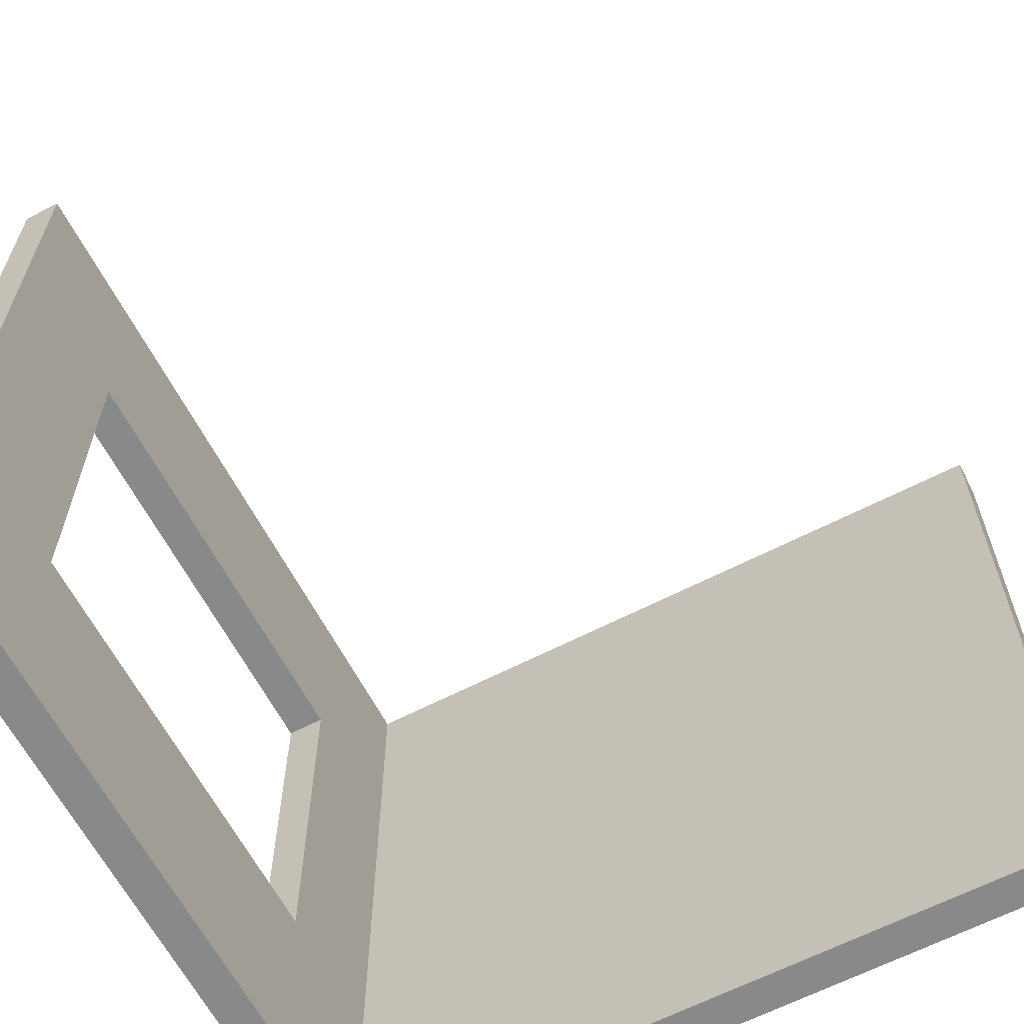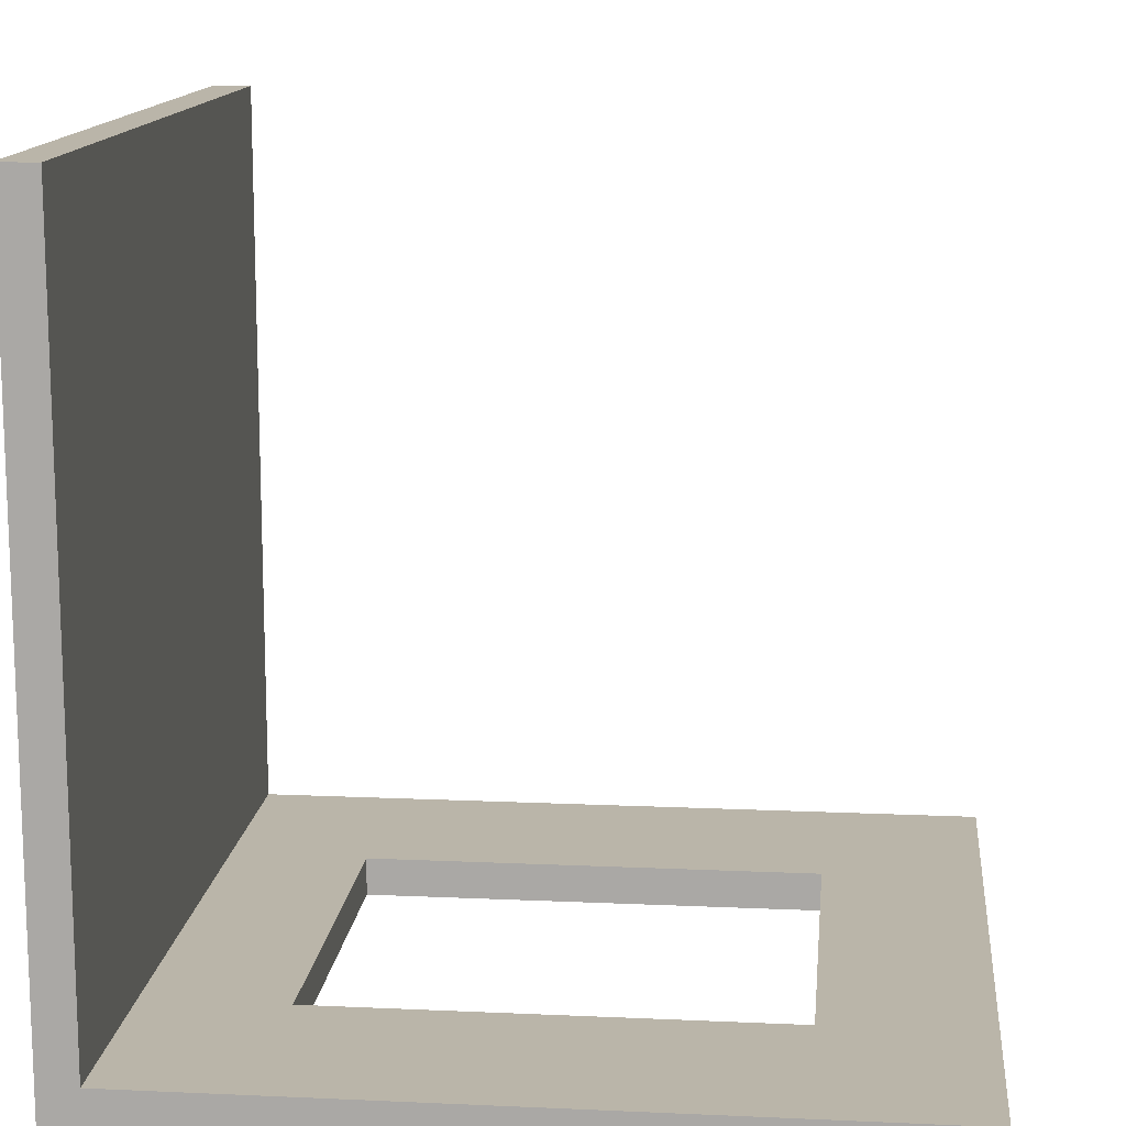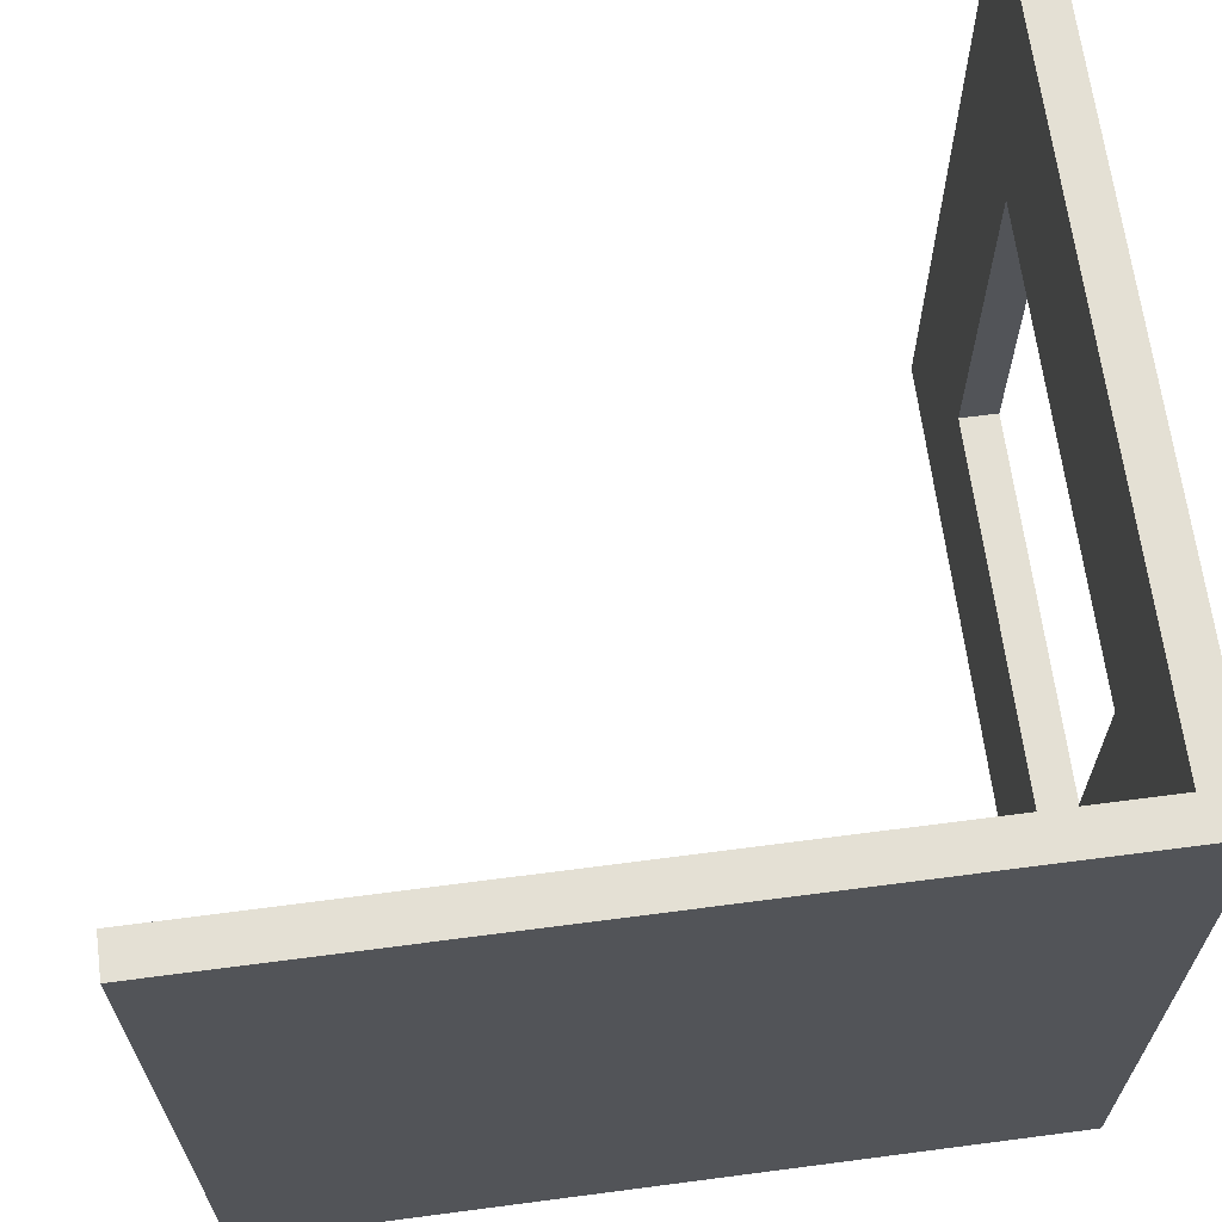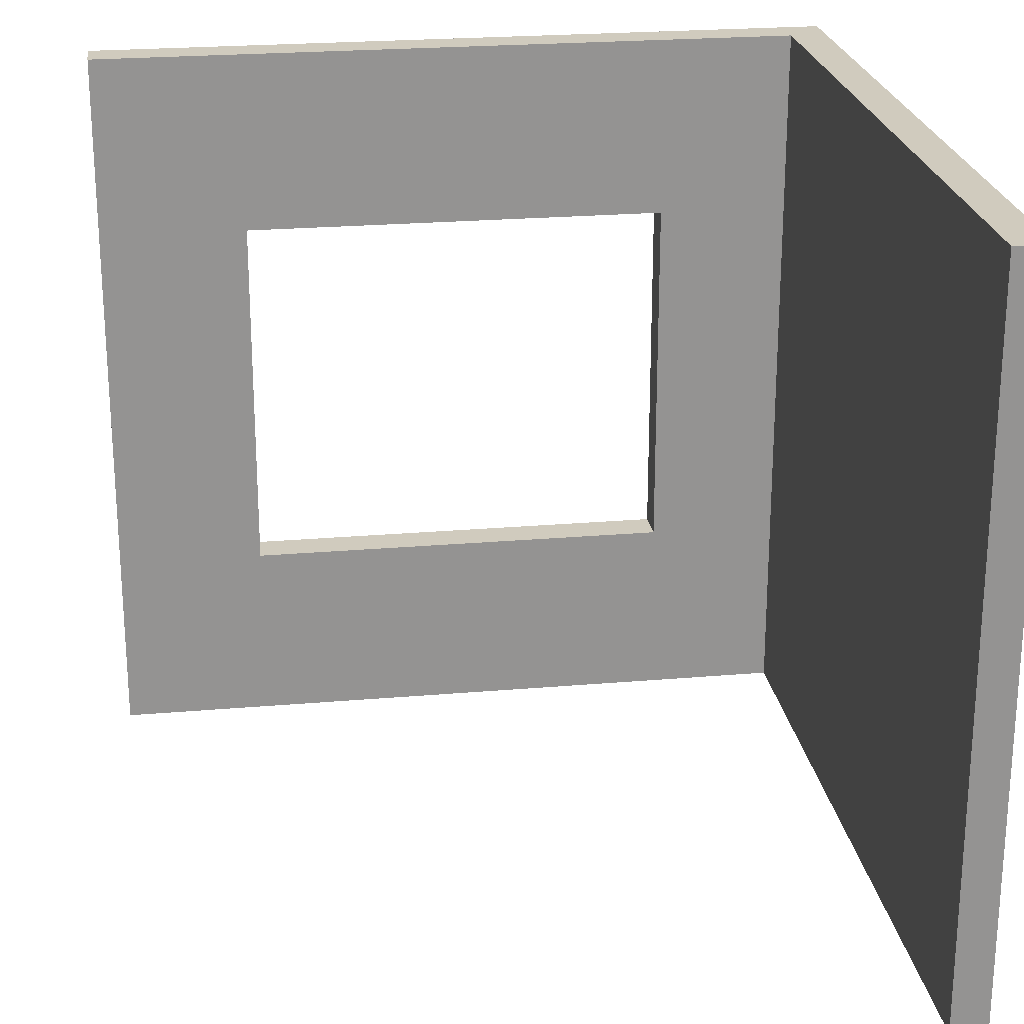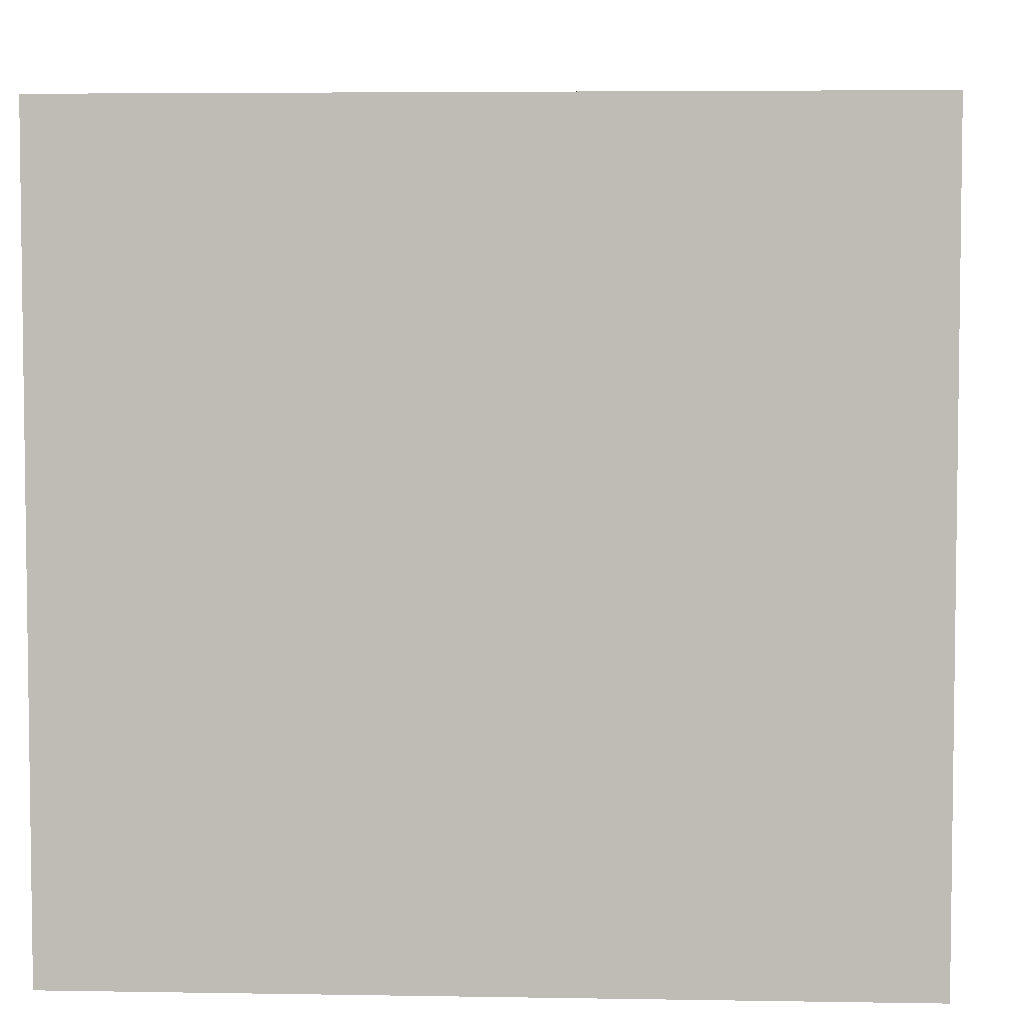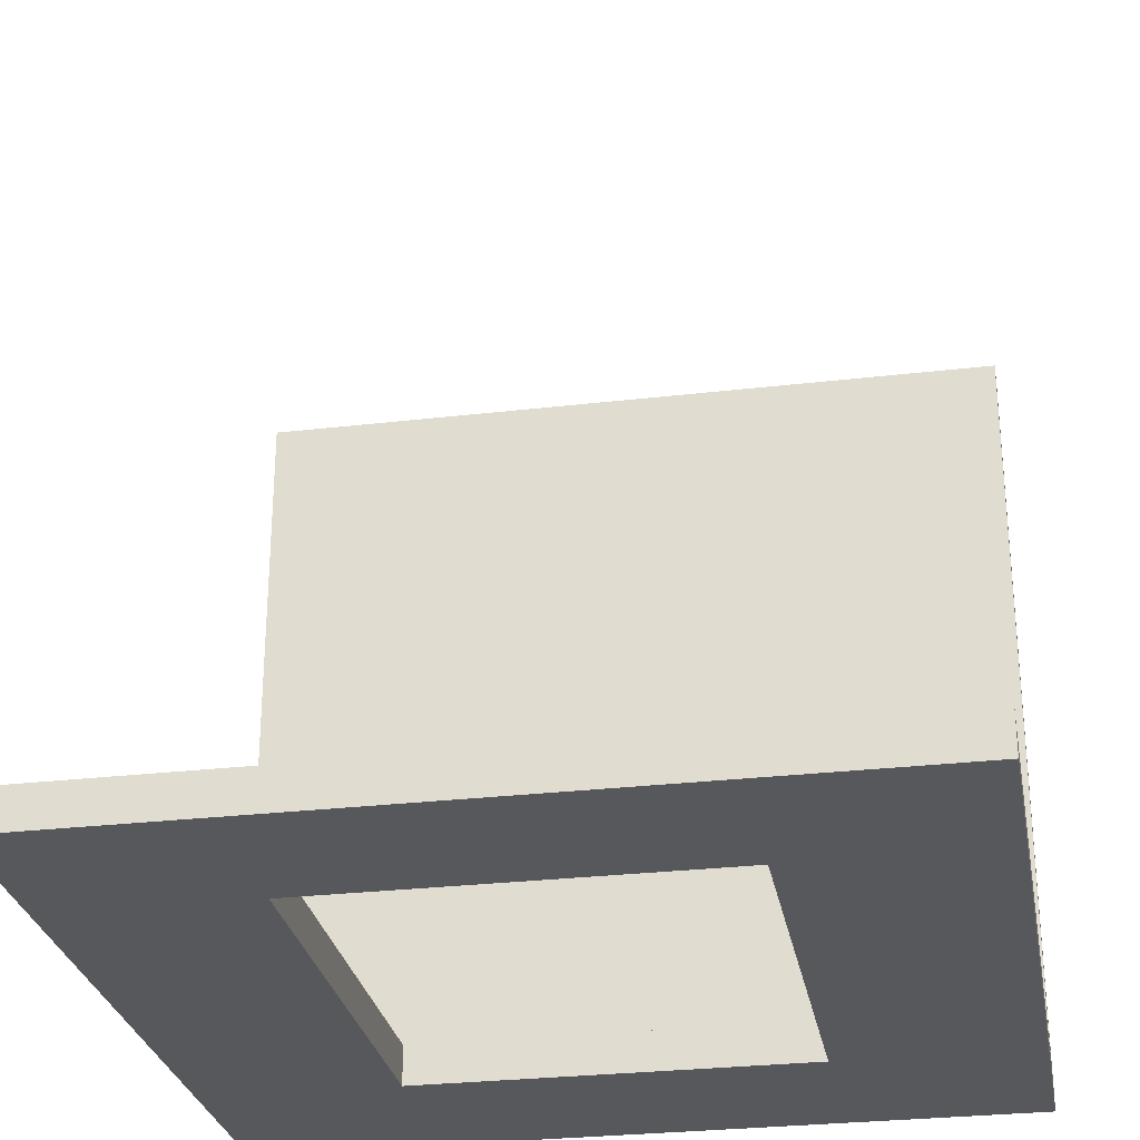
<metadata>
{"format":"obj","ext":"obj","renderer":"f3d","projection":"perspective","resolution":1024,"background":"white","views":[{"elev":-63.3,"azim":-62.4,"up":"+Y"},{"elev":13.6,"azim":-174.2,"up":"+Z"},{"elev":66.0,"azim":82.5,"up":"+Y"},{"elev":23.5,"azim":-8.3,"up":"+Y"},{"elev":4.8,"azim":93.1,"up":"+Y"},{"elev":-28.4,"azim":-79.9,"up":"+Z"}]}
</metadata>
<code>
v  19 -17.82 1
v  19 -20 1
v  19 -20 40
v  19 20 1
v  19 20 40
v  11.81 10 1
v  -20 20 1
v  -11.81 10 1
v  19 -20 -1
v  -20 -20 -1
v  -11.81 -10 -1
v  11.81 -10 -1
v  21 -20 -1
v  -20 -20 1
v  -11.81 -10 1
v  11.81 -10 1
v  -11.81 10 -1
v  11.81 10 -1
v  -20 20 -1
v  19 20 -1
v  21 -20 40
v  21 20 40
v  21 -20 1
v  21 20 1
v  21 20 -1
g polySurface6
f 1 2 3 4
f 4 3 5
f 6 4 7 8
f 9 10 11 12
f 9 12 13
f 14 15 8 7
f 12 11 15 16
f 8 15 11 17
f 16 6 18 12
f 6 8 17 18
f 10 14 7 19
f 2 14 10 9
f 11 10 19 17
f 20 19 7 4
f 1 16 15 14
f 1 14 2
f 3 21 22 5
f 3 2 9 13
f 3 13 23 21
f 22 24 25 20
f 22 20 4 5
f 23 13 25 24
f 23 24 22 21
f 1 4 6 16
f 25 18 17 19
f 25 19 20
f 13 12 18 25

</code>
